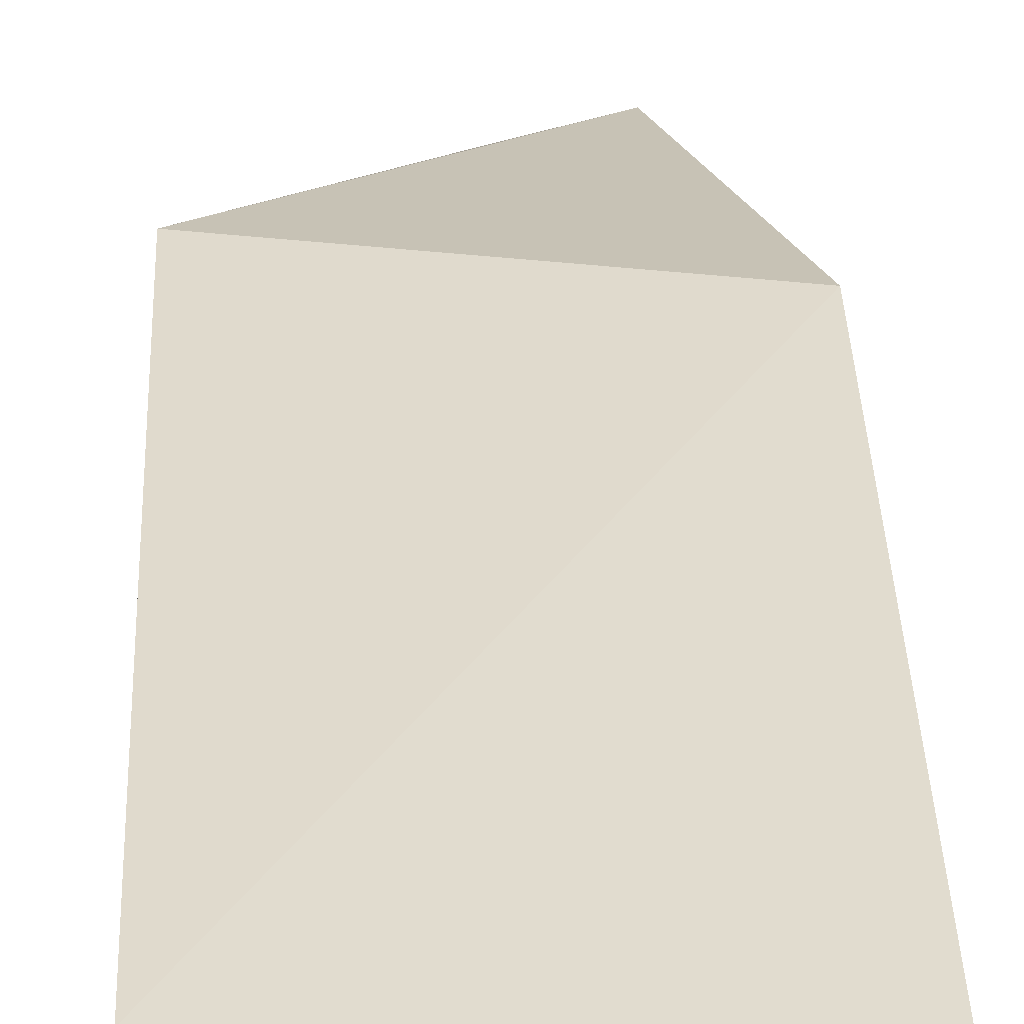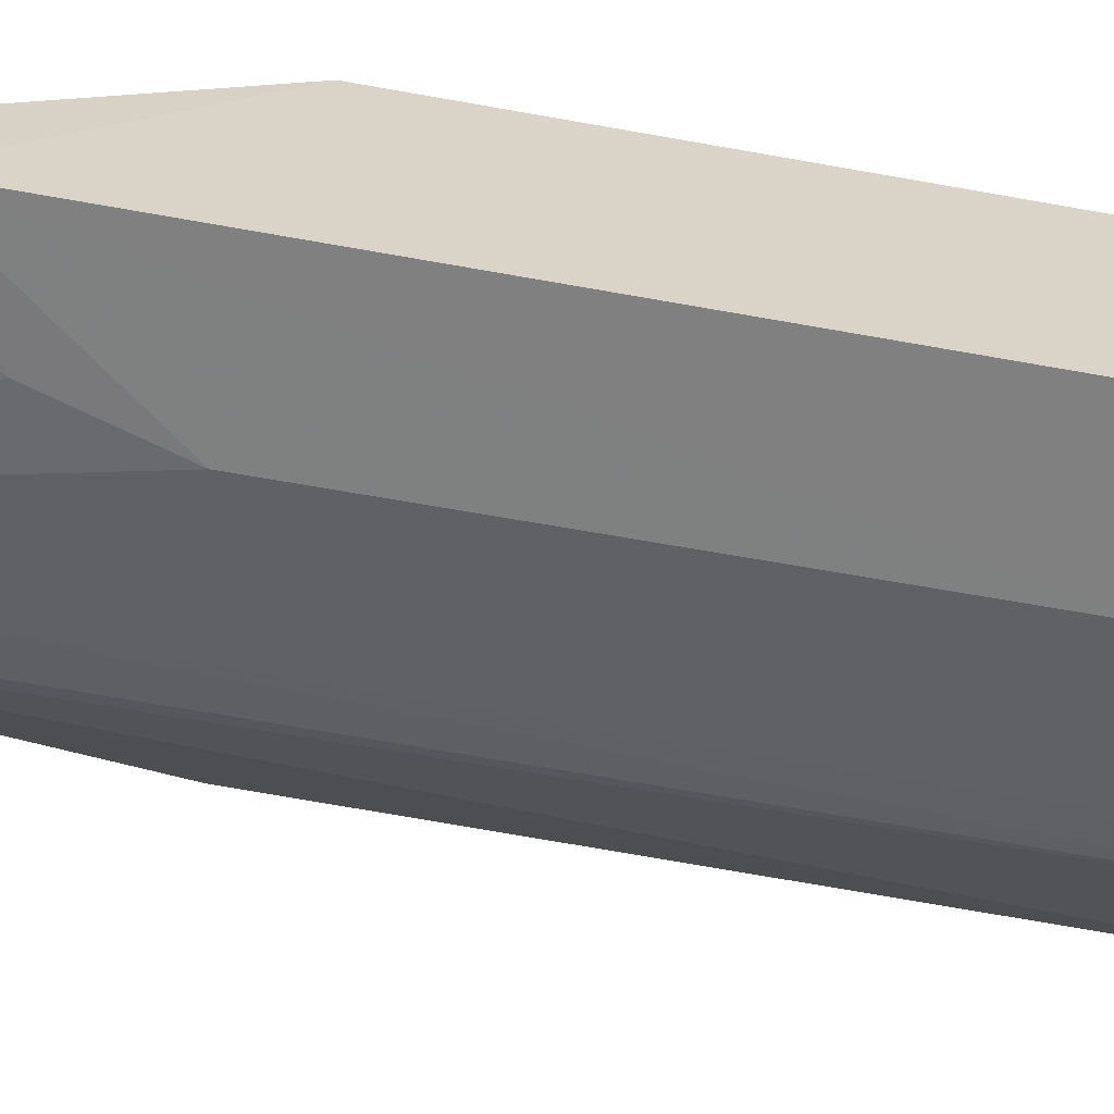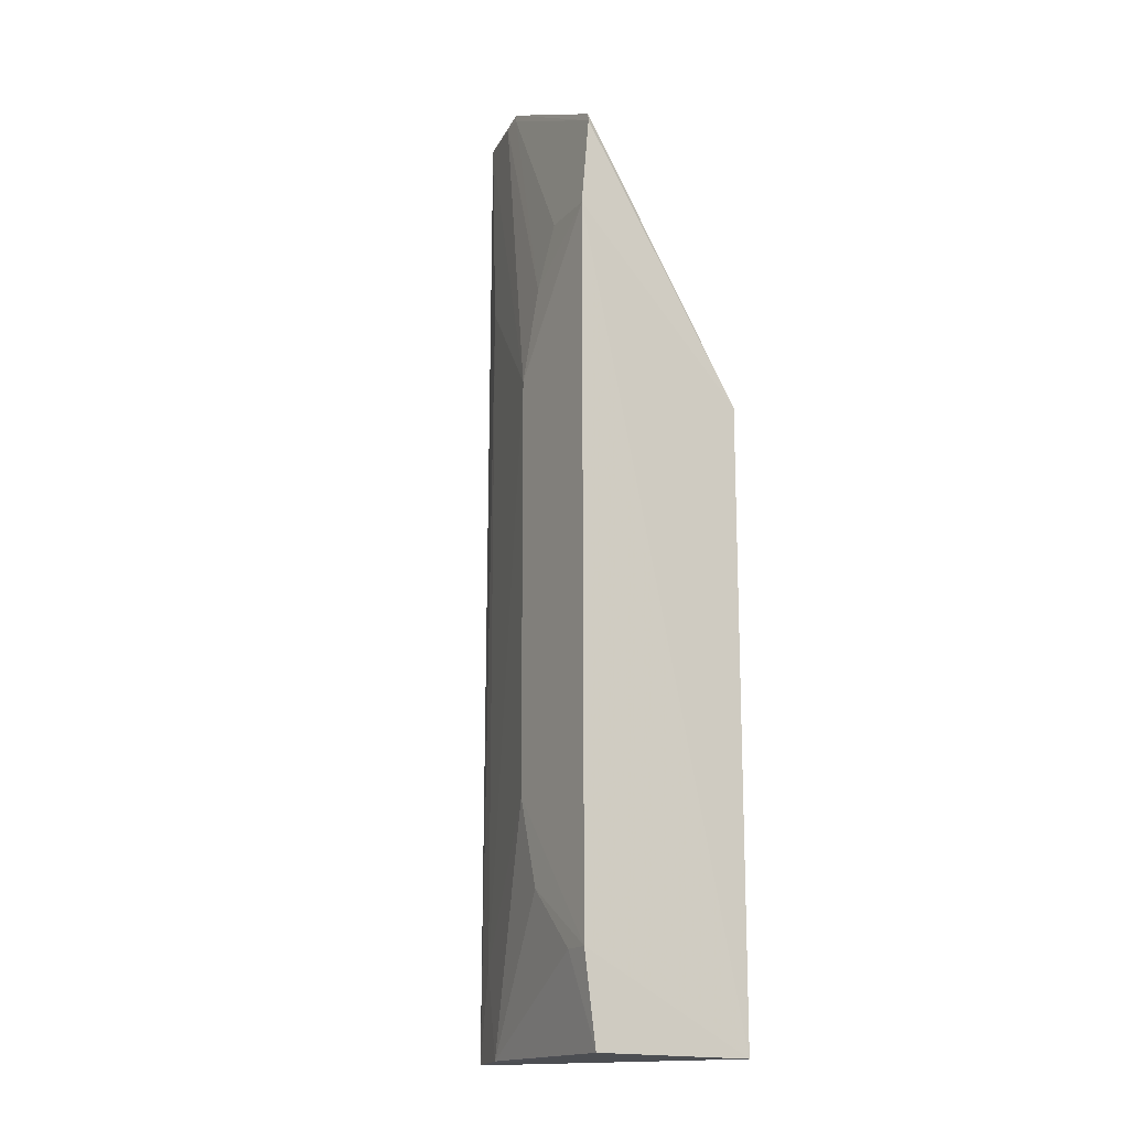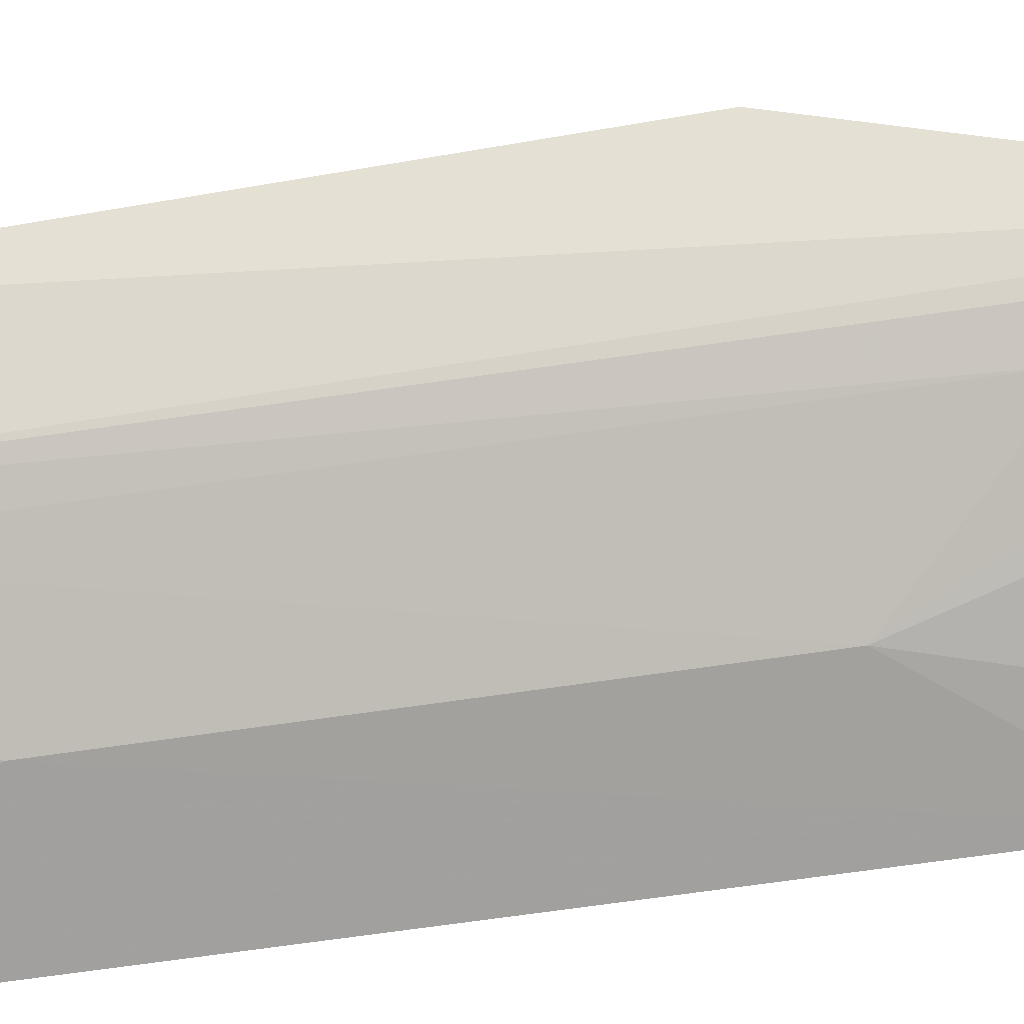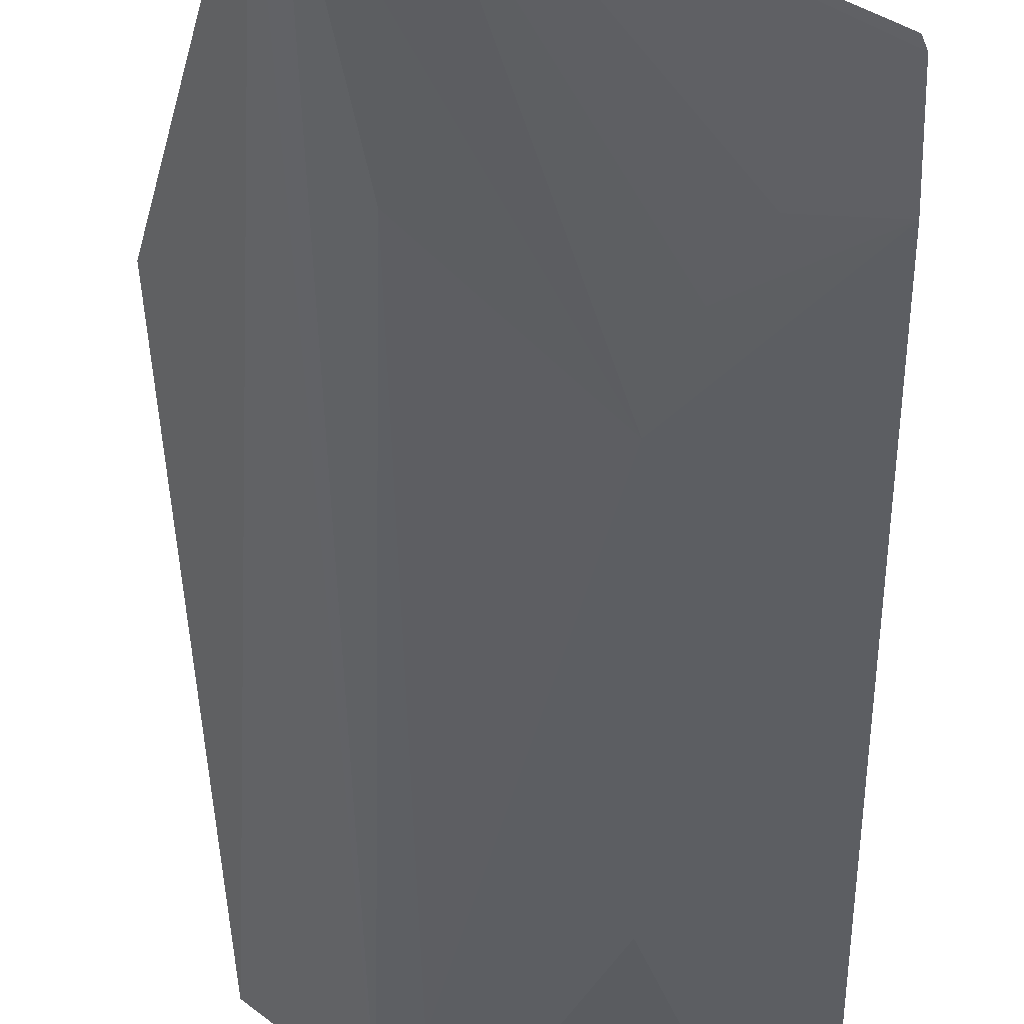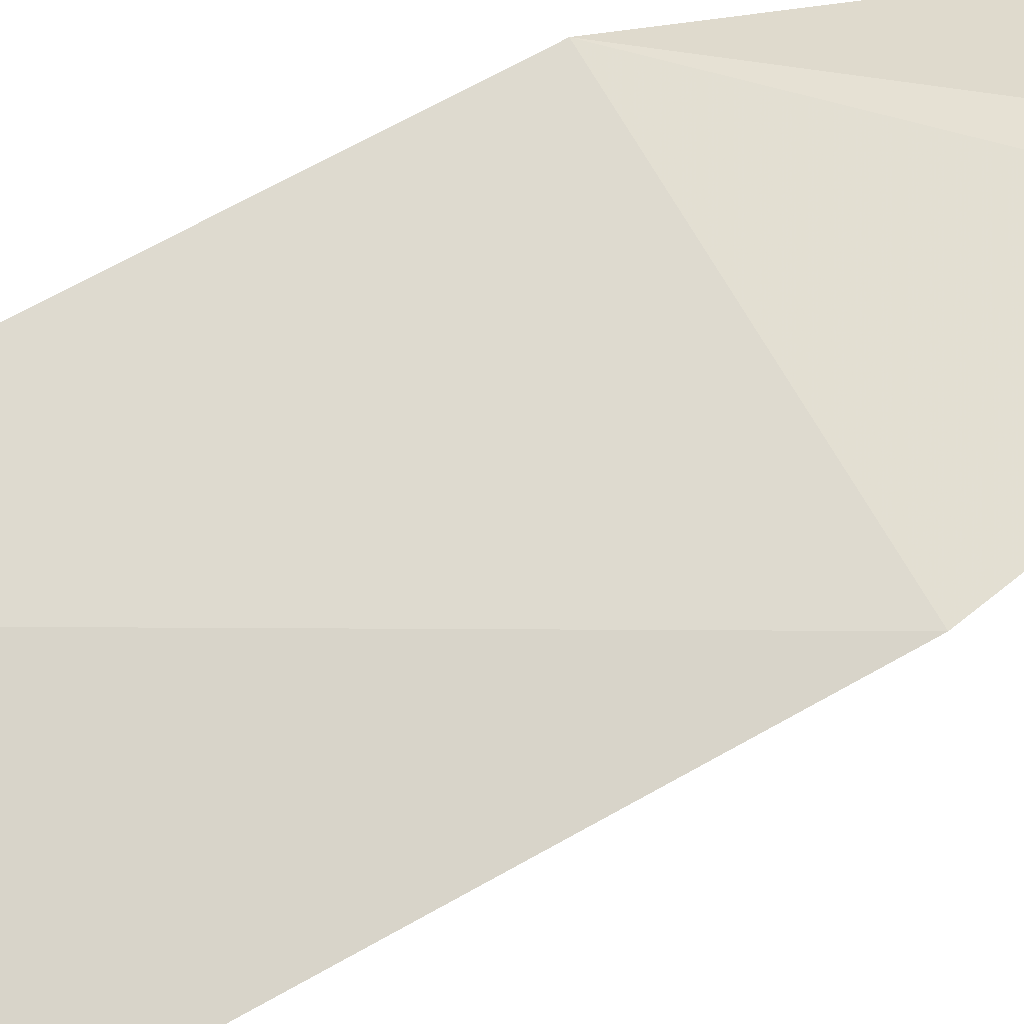
<metadata>
{"format":"obj","ext":"obj","renderer":"f3d","projection":"perspective","resolution":1024,"background":"white","views":[{"elev":32.7,"azim":177.4,"up":"+Y"},{"elev":-61.6,"azim":79.4,"up":"+Y"},{"elev":-15.8,"azim":58.0,"up":"+Z"},{"elev":-70.5,"azim":-81.8,"up":"+Y"},{"elev":-38.2,"azim":0.8,"up":"+Y"},{"elev":65.4,"azim":-120.1,"up":"+Y"}]}
</metadata>
<code>
v -0.1652 -0.09898 0.219
v -0.1654 -0.09663 -0.2336
v -0.1655 -0.01256 0.08337
v -0.3422 -0.03507 0.08539
v -0.2967 -0.08011 -0.2352
v -0.3026 -0.07432 0.2652
v -0.1645 -0.1035 0.1729
v -0.1655 -0.01256 -0.2347
v -0.2566 -0.08695 0.267
v -0.3376 -0.04654 -0.2318
v -0.2226 -0.1016 -0.1132
v -0.1649 -0.103 -0.1876
v -0.1669 -0.09817 0.2236
v -0.2561 -0.08748 0.263
v -0.2806 -0.08529 0.1583
v -0.2676 -0.08865 -0.2342
v -0.2227 -0.1018 0.09794
v -0.2961 -0.07875 0.2645
v -0.2092 -0.1017 -0.1581
v -0.1797 -0.1022 -0.1879
v -0.2807 -0.08521 -0.189
v -0.2091 -0.1014 0.1431
v -0.2669 -0.08615 0.2629
v -0.194 -0.1012 0.1729
f 6 3 4
f 7 3 1
f 8 2 5
f 8 3 7
f 8 4 3
f 9 3 6
f 10 6 4
f 10 5 6
f 10 8 5
f 10 4 8
f 12 8 7
f 12 2 8
f 12 7 11
f 13 9 1
f 13 1 3
f 13 3 9
f 14 7 1
f 14 1 9
f 16 5 2
f 17 11 7
f 18 9 6
f 18 6 5
f 18 5 15
f 18 15 17
f 19 12 11
f 19 11 16
f 20 16 2
f 20 2 12
f 20 19 16
f 20 12 19
f 21 15 5
f 21 5 16
f 21 17 15
f 21 16 11
f 21 11 17
f 22 17 7
f 23 14 9
f 23 9 18
f 23 18 17
f 23 22 14
f 23 17 22
f 24 22 7
f 24 7 14
f 24 14 22

</code>
